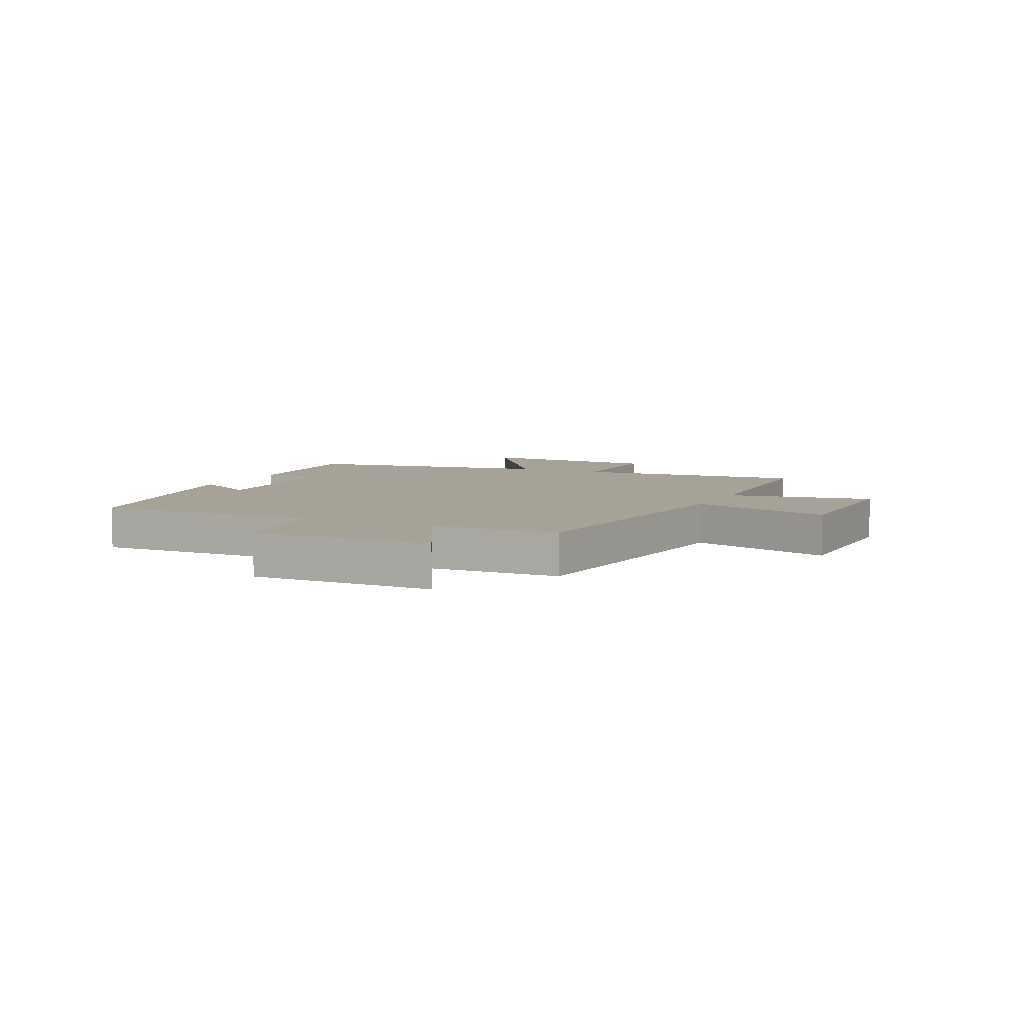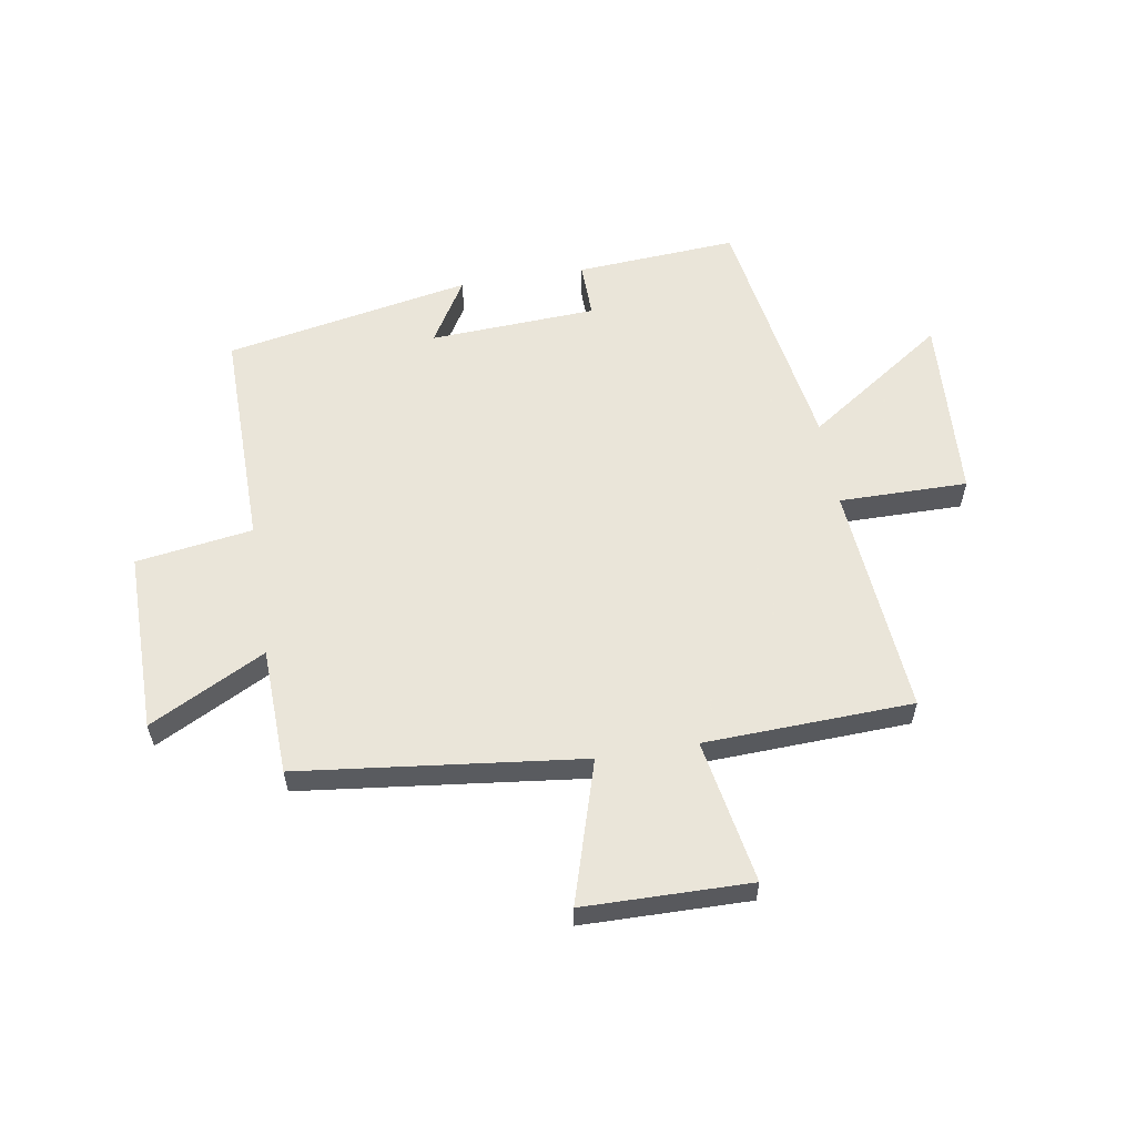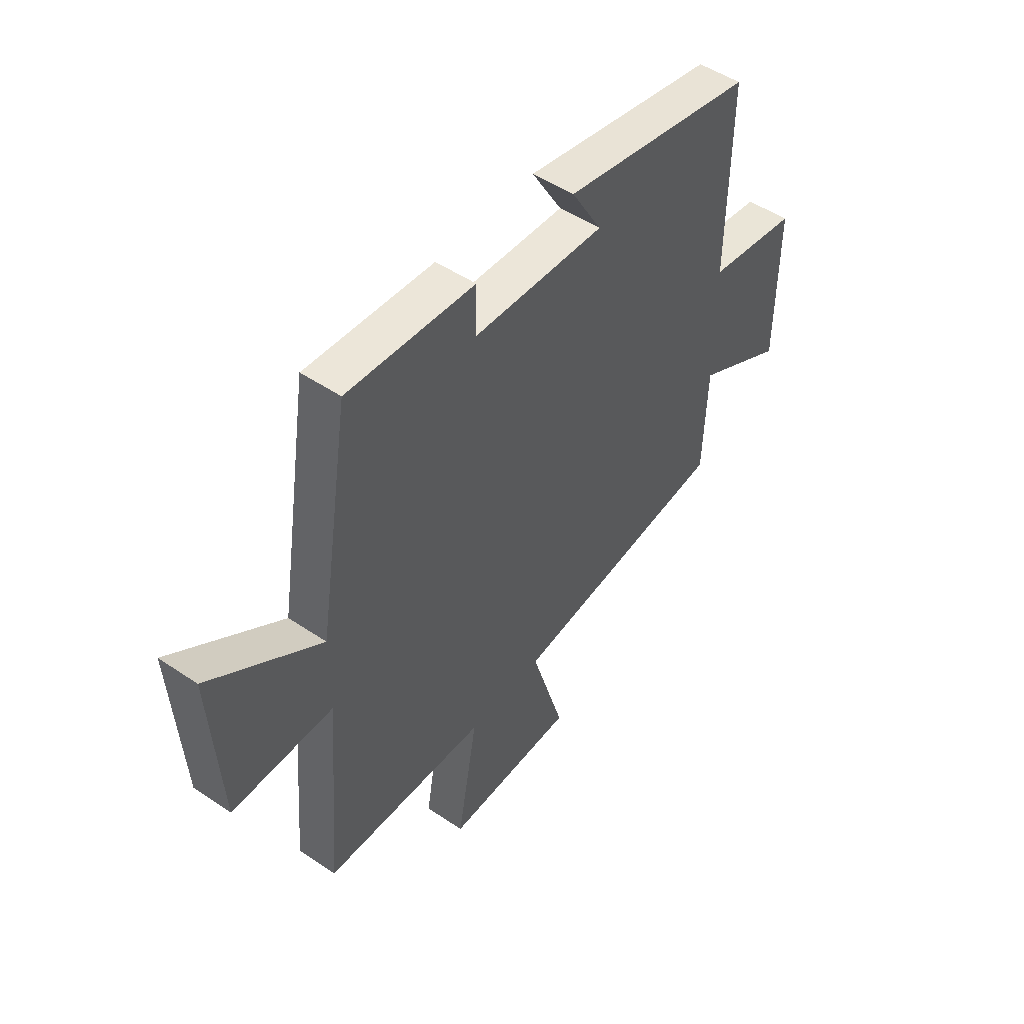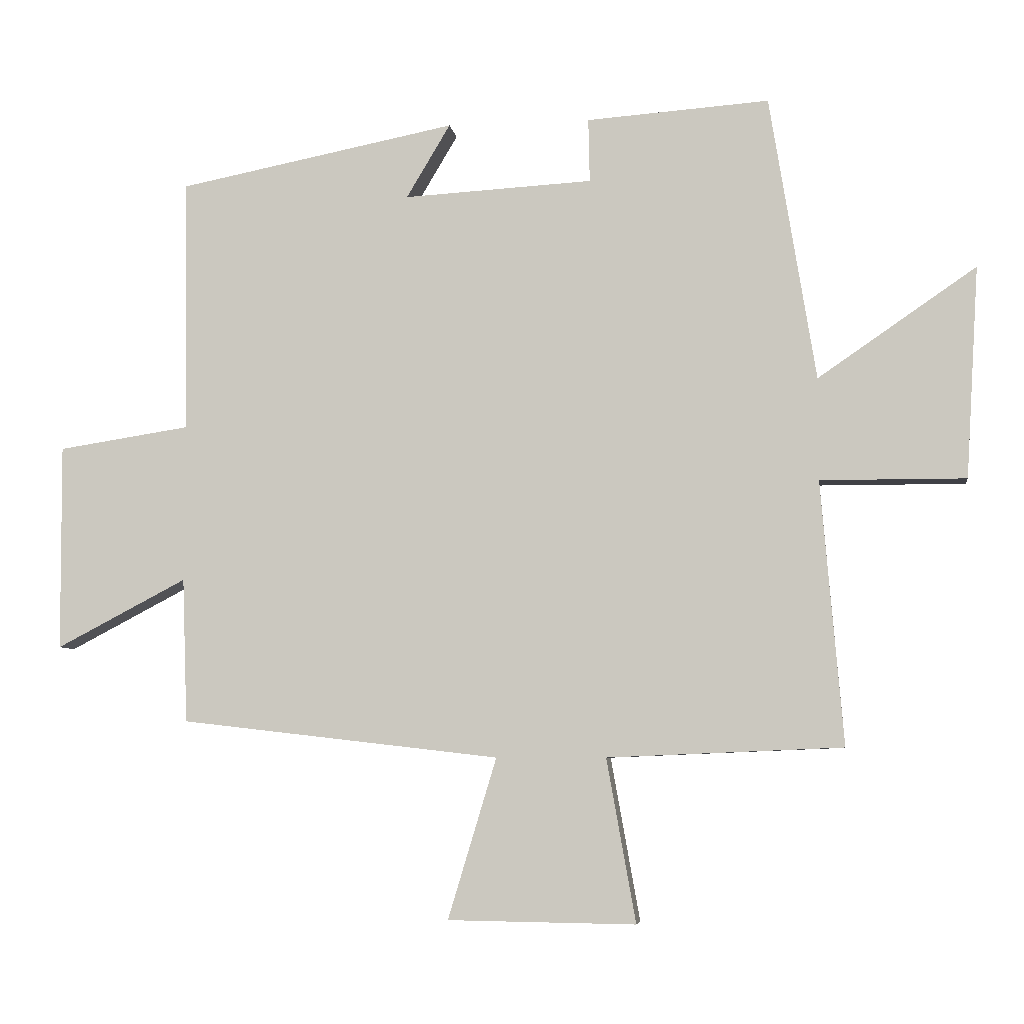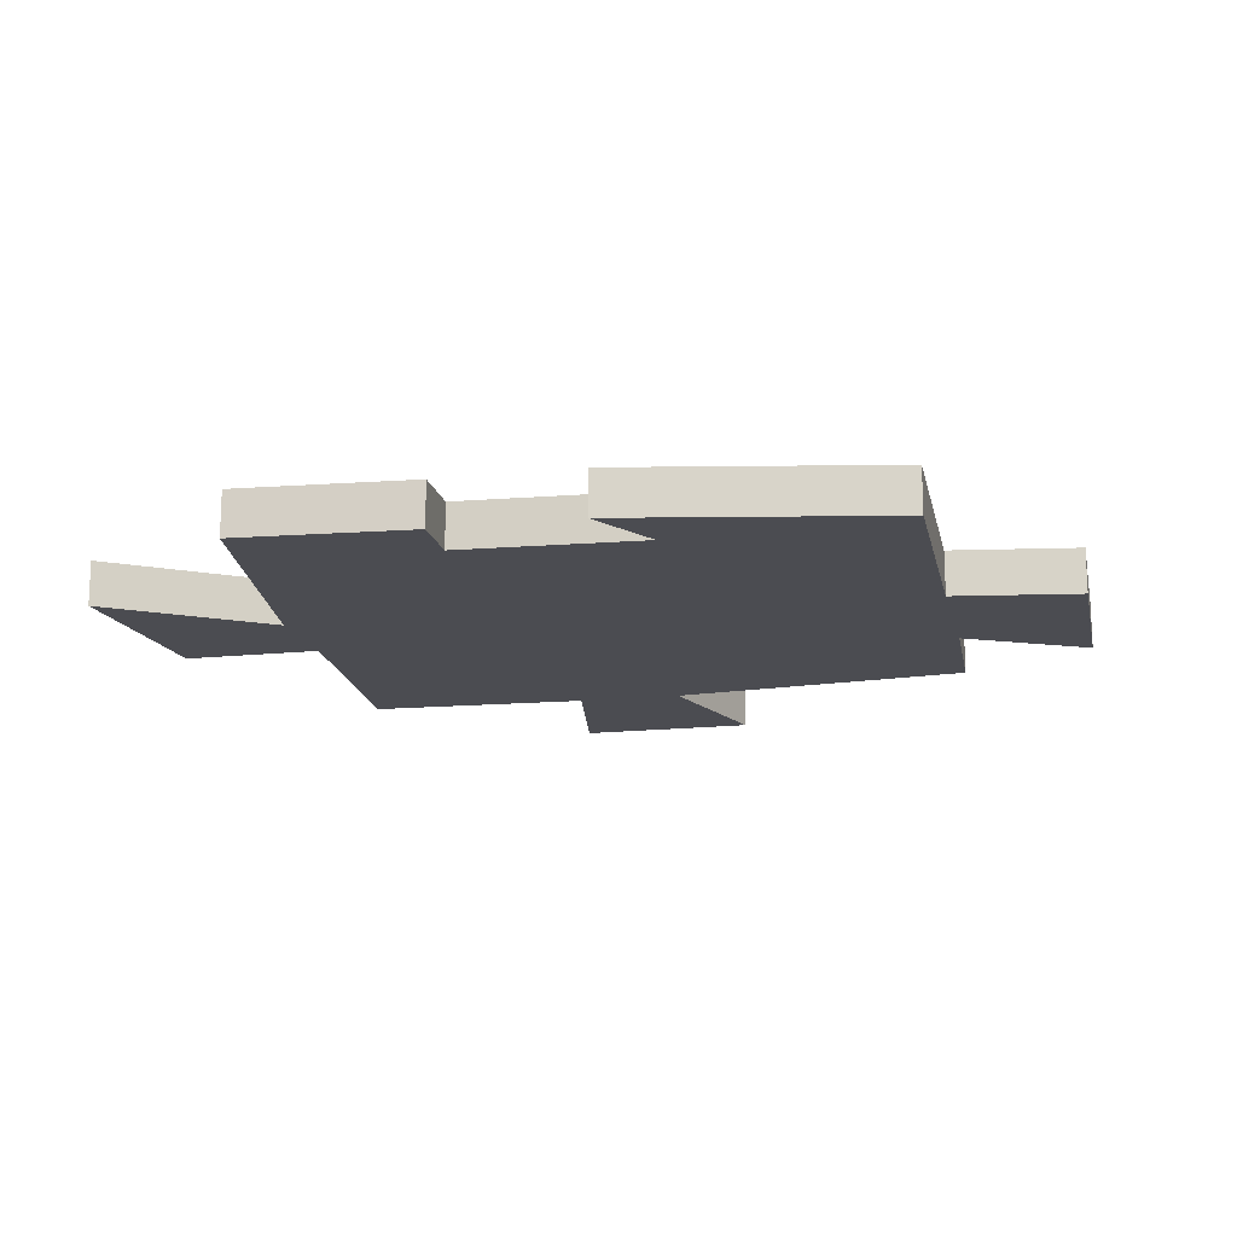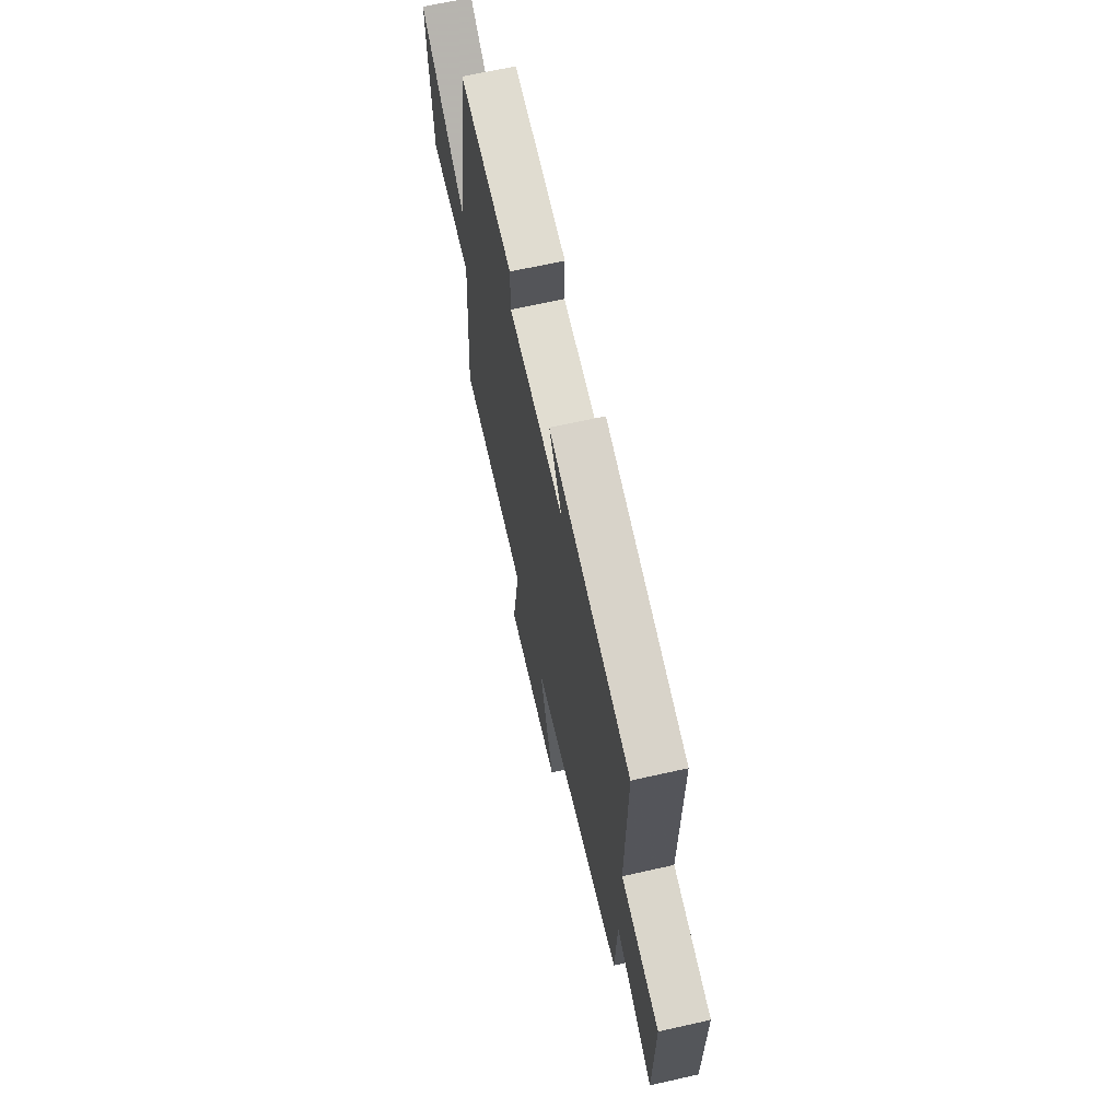
<metadata>
{"format":"obj","ext":"obj","renderer":"f3d","projection":"perspective","resolution":1024,"background":"white","views":[{"elev":6.4,"azim":115.5,"up":"+Y"},{"elev":57.7,"azim":170.7,"up":"+Y"},{"elev":49.6,"azim":-53.2,"up":"+Z"},{"elev":-6.1,"azim":-171.9,"up":"+Z"},{"elev":-15.4,"azim":12.5,"up":"+Y"},{"elev":65.9,"azim":77.2,"up":"+Z"}]}
</metadata>
<code>
v 0.492 0.07 -0.443
v -0.001 0.07 -0.5
v 0.074 0.07 -0.748
v -0.216 0.07 -0.752
v -0.171 0.07 -0.5
v -0.534 0.07 -0.485
v -0.5 0.07 -0.078
v -0.724 0.07 -0.079
v -0.744 0.07 0.247
v -0.5 0.07 0.08
v -0.429 0.07 0.52
v -0.147 0.07 0.5
v -0.149 0.07 0.402
v 0.143 0.07 0.386
v 0.075 0.07 0.5
v 0.505 0.07 0.416
v 0.5 0.07 0.024
v 0.703 0.07 -0.007
v 0.701 0.07 -0.325
v 0.5 0.07 -0.22
v 0.492 0 -0.443
v -0.001 0 -0.5
v 0.074 0 -0.748
v -0.216 0 -0.752
v -0.171 0 -0.5
v -0.534 0 -0.485
v -0.5 0 -0.078
v -0.724 0 -0.079
v -0.744 0 0.247
v -0.5 0 0.08
v -0.429 0 0.52
v -0.147 0 0.5
v -0.149 0 0.402
v 0.143 0 0.386
v 0.075 0 0.5
v 0.505 0 0.416
v 0.5 0 0.024
v 0.703 0 -0.007
v 0.701 0 -0.325
v 0.5 0 -0.22
f 17 18 19 20
f 17 20 1 2
f 14 15 16 17
f 13 14 17 2
f 10 11 12 13
f 10 13 2
f 7 8 9 10
f 7 10 2 3
f 5 6 7
f 5 7 3
f 3 4 5
f 40 39 38 37
f 22 21 40 37
f 37 36 35 34
f 22 37 34 33
f 33 32 31 30
f 22 33 30
f 30 29 28 27
f 23 22 30 27
f 27 26 25
f 23 27 25
f 25 24 23
f 1 21 22 2
f 2 22 23 3
f 3 23 24 4
f 4 24 25 5
f 5 25 26 6
f 6 26 27 7
f 7 27 28 8
f 8 28 29 9
f 9 29 30 10
f 10 30 31 11
f 11 31 32 12
f 12 32 33 13
f 13 33 34 14
f 14 34 35 15
f 15 35 36 16
f 16 36 37 17
f 17 37 38 18
f 18 38 39 19
f 19 39 40 20
f 20 40 21 1

</code>
